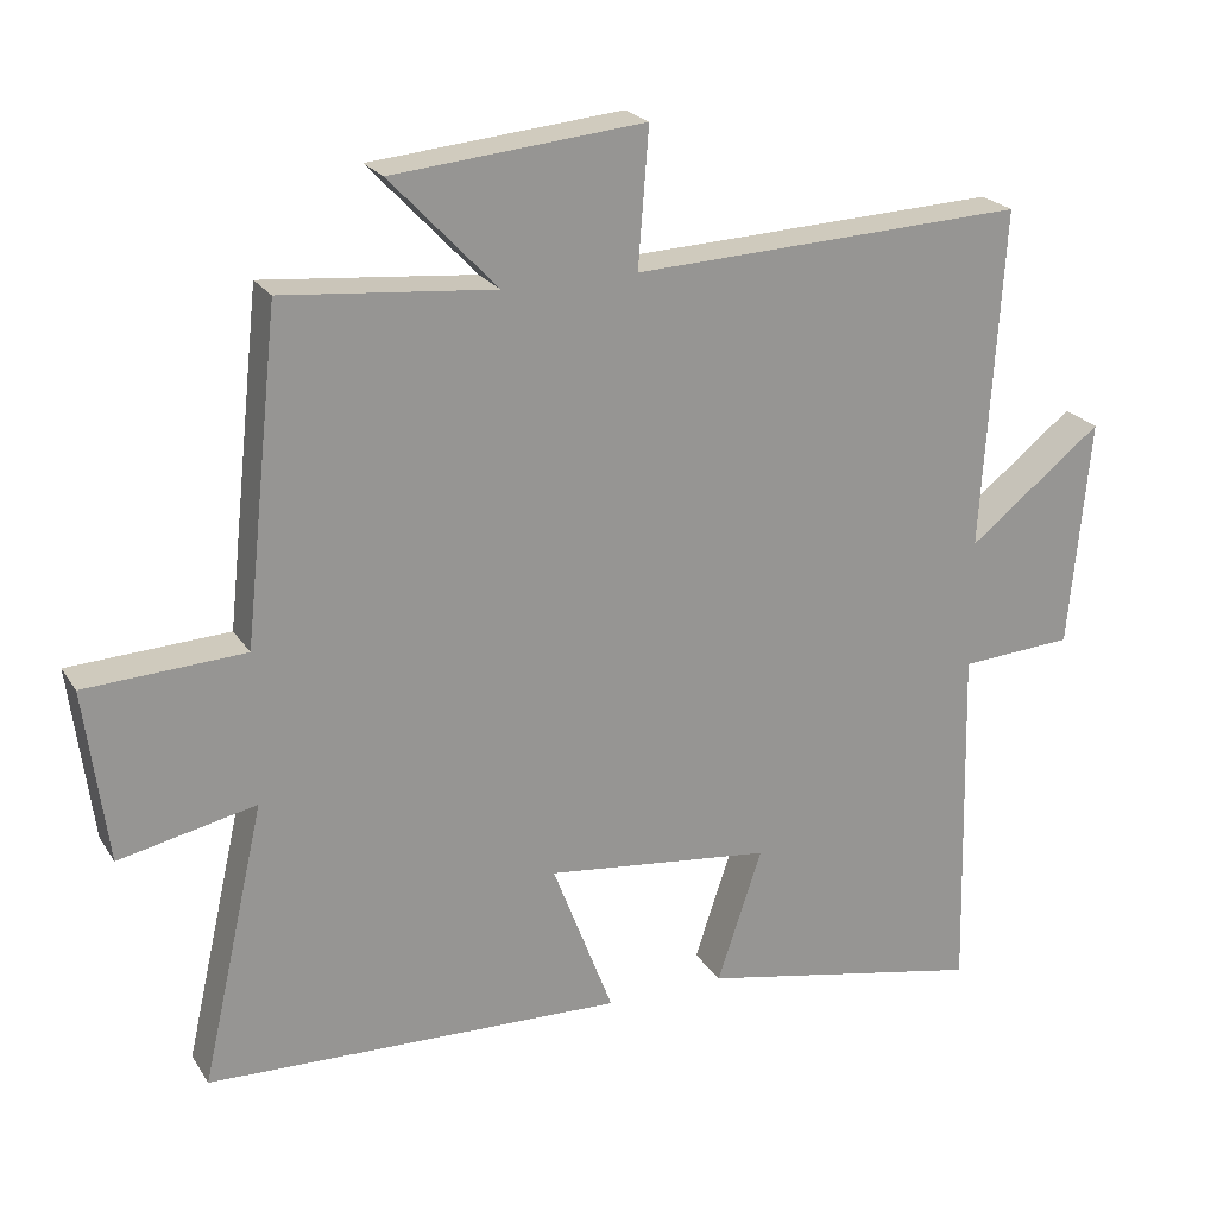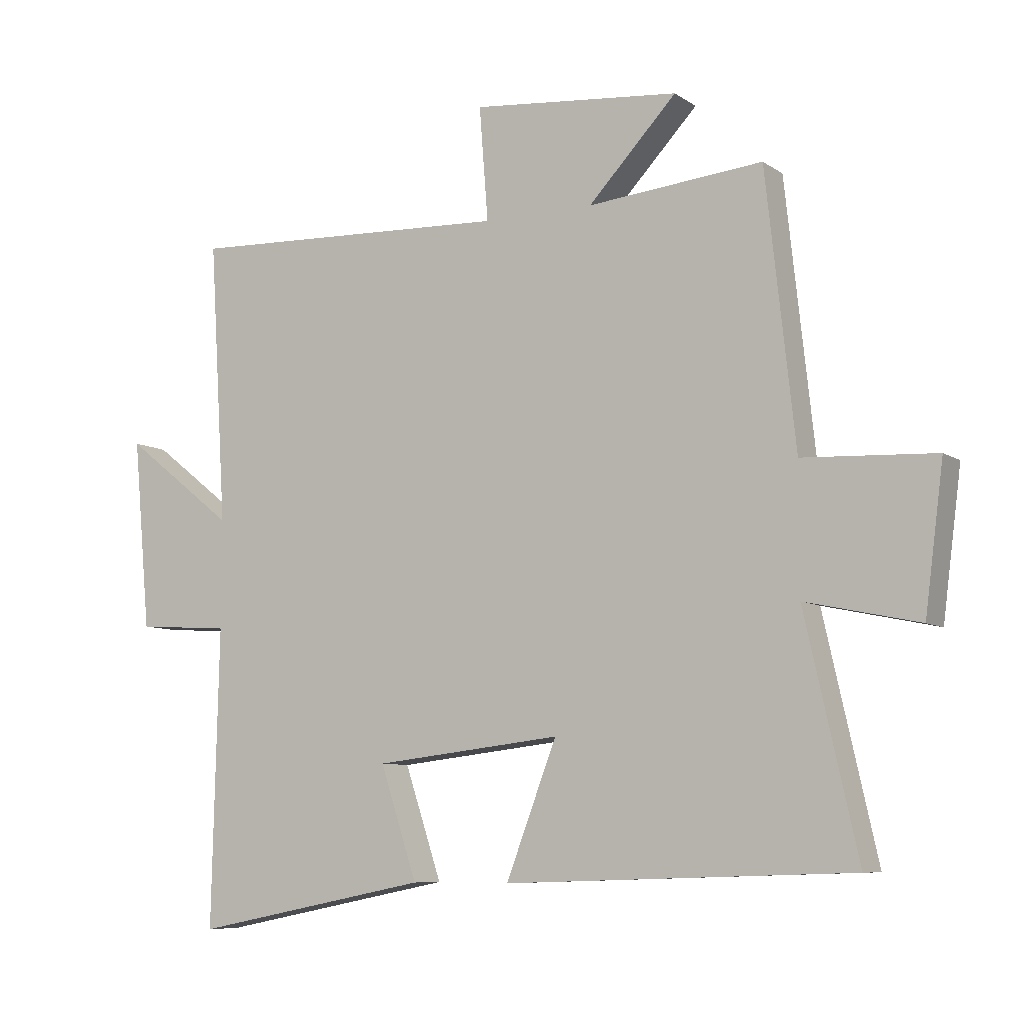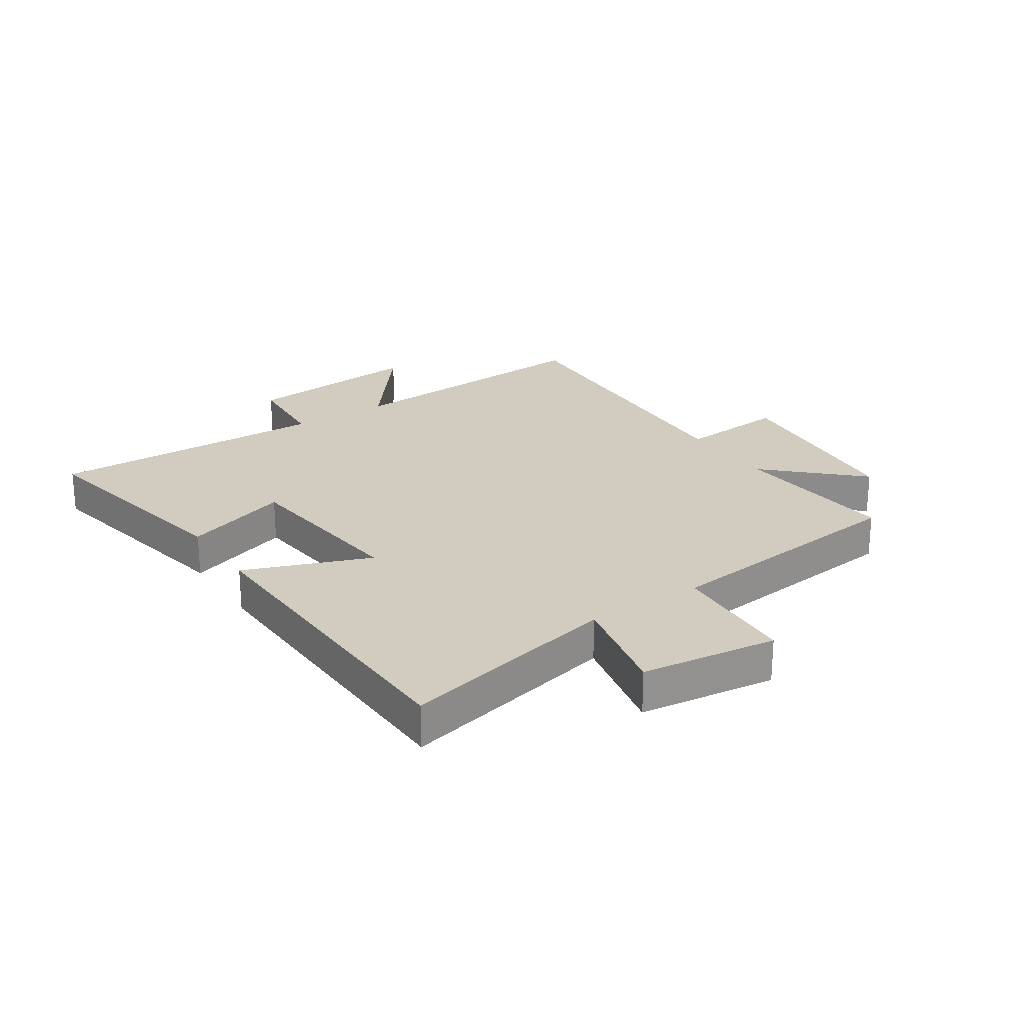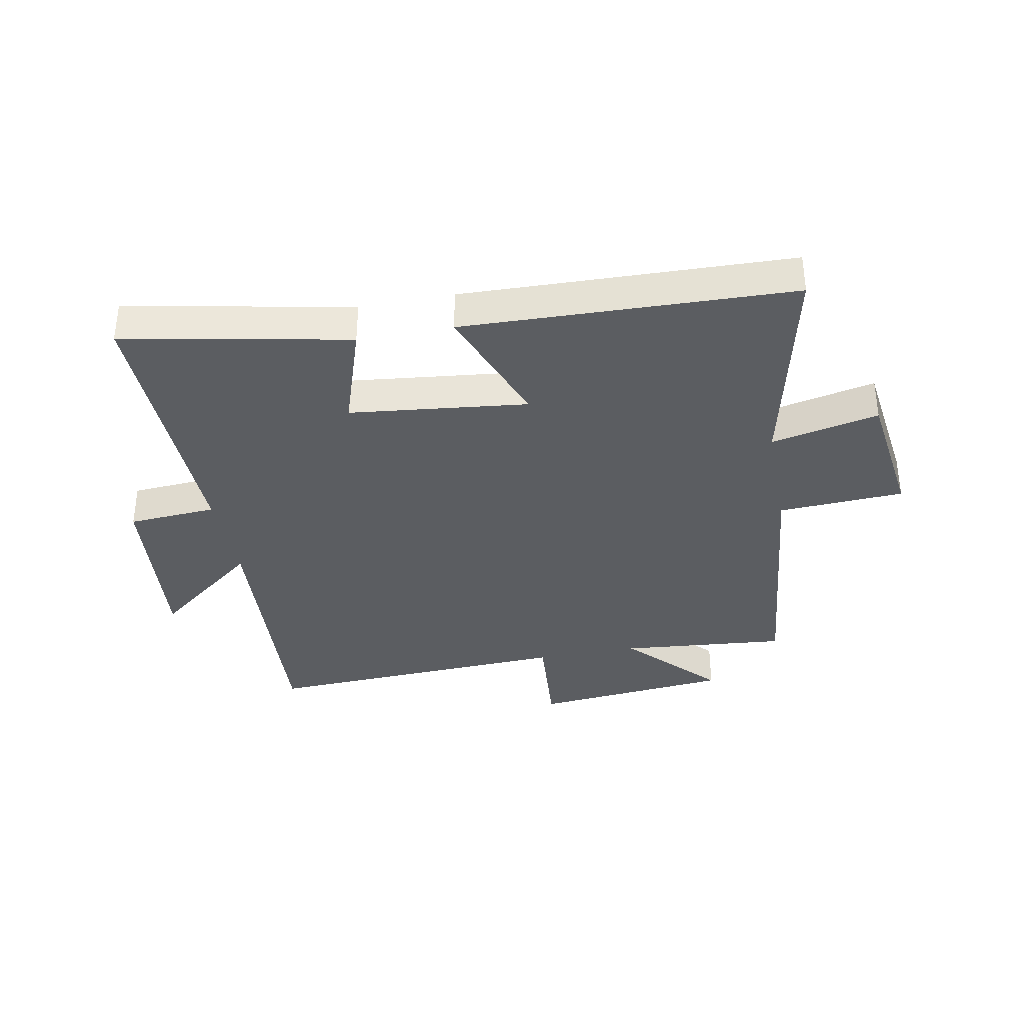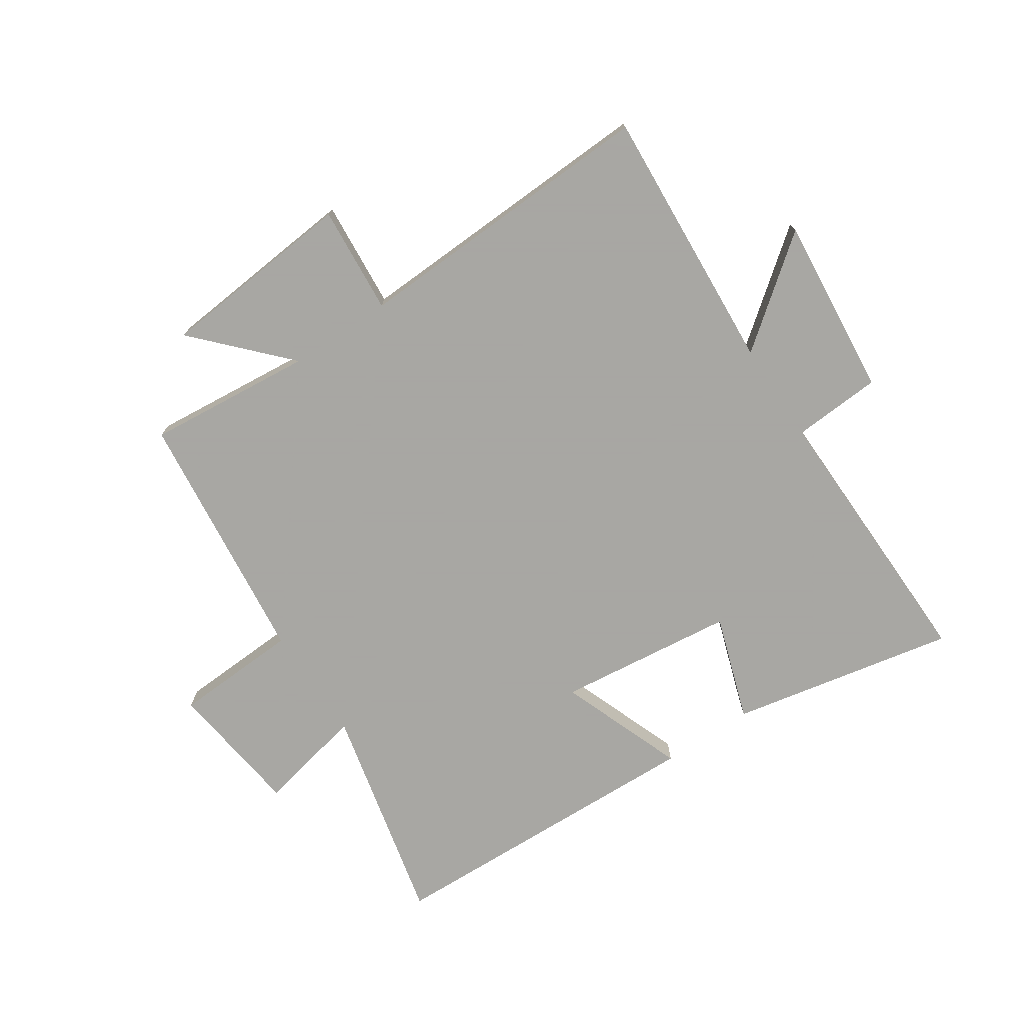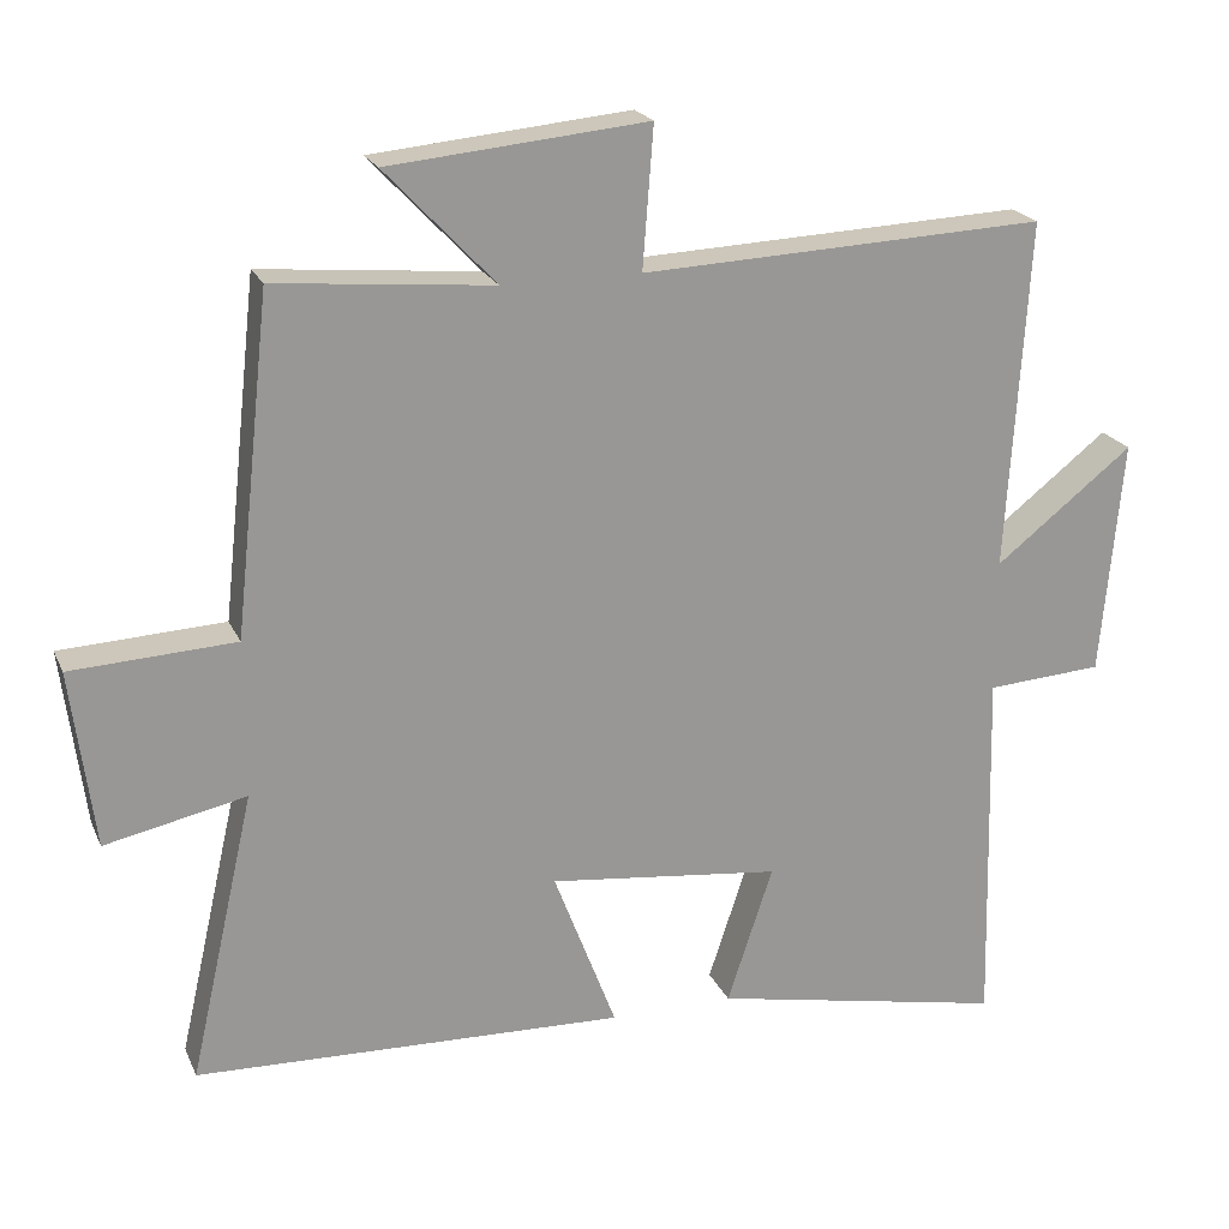
<metadata>
{"format":"obj","ext":"obj","renderer":"f3d","projection":"perspective","resolution":1024,"background":"white","views":[{"elev":22.4,"azim":-24.2,"up":"+Z"},{"elev":-8.0,"azim":-149.9,"up":"+Z"},{"elev":24.2,"azim":-123.5,"up":"+Y"},{"elev":-36.1,"azim":-169.2,"up":"+Y"},{"elev":-74.4,"azim":33.6,"up":"+Y"},{"elev":21.0,"azim":-19.0,"up":"+Z"}]}
</metadata>
<code>
v -0.584 0.07 -0.482
v -0.5 0.07 -0.11
v -0.682 0.07 -0.149
v -0.712 0.07 0.081
v -0.5 0.07 0.092
v -0.453 0.07 0.526
v -0.172 0.07 0.5
v -0.314 0.07 0.65
v 0.02 0.07 0.682
v 0.006 0.07 0.5
v 0.528 0.07 0.523
v 0.5 0.07 0.072
v 0.678 0.07 0.212
v 0.65 0.07 -0.092
v 0.5 0.07 -0.102
v 0.511 0.07 -0.575
v 0.131 0.07 -0.5
v 0.19 0.07 -0.322
v -0.11 0.07 -0.288
v -0.029 0.07 -0.5
v -0.584 0 -0.482
v -0.5 0 -0.11
v -0.682 0 -0.149
v -0.712 0 0.081
v -0.5 0 0.092
v -0.453 0 0.526
v -0.172 0 0.5
v -0.314 0 0.65
v 0.02 0 0.682
v 0.006 0 0.5
v 0.528 0 0.523
v 0.5 0 0.072
v 0.678 0 0.212
v 0.65 0 -0.092
v 0.5 0 -0.102
v 0.511 0 -0.575
v 0.131 0 -0.5
v 0.19 0 -0.322
v -0.11 0 -0.288
v -0.029 0 -0.5
f 19 20 1 2
f 18 19 2
f 15 16 17 18
f 15 18 2
f 12 13 14 15
f 12 15 2
f 10 11 12 2
f 7 8 9 10
f 7 10 2 3
f 5 6 7
f 5 7 3
f 3 4 5
f 22 21 40 39
f 22 39 38
f 38 37 36 35
f 22 38 35
f 35 34 33 32
f 22 35 32
f 22 32 31 30
f 30 29 28 27
f 23 22 30 27
f 27 26 25
f 23 27 25
f 25 24 23
f 1 21 22 2
f 2 22 23 3
f 3 23 24 4
f 4 24 25 5
f 5 25 26 6
f 6 26 27 7
f 7 27 28 8
f 8 28 29 9
f 9 29 30 10
f 10 30 31 11
f 11 31 32 12
f 12 32 33 13
f 13 33 34 14
f 14 34 35 15
f 15 35 36 16
f 16 36 37 17
f 17 37 38 18
f 18 38 39 19
f 19 39 40 20
f 20 40 21 1

</code>
